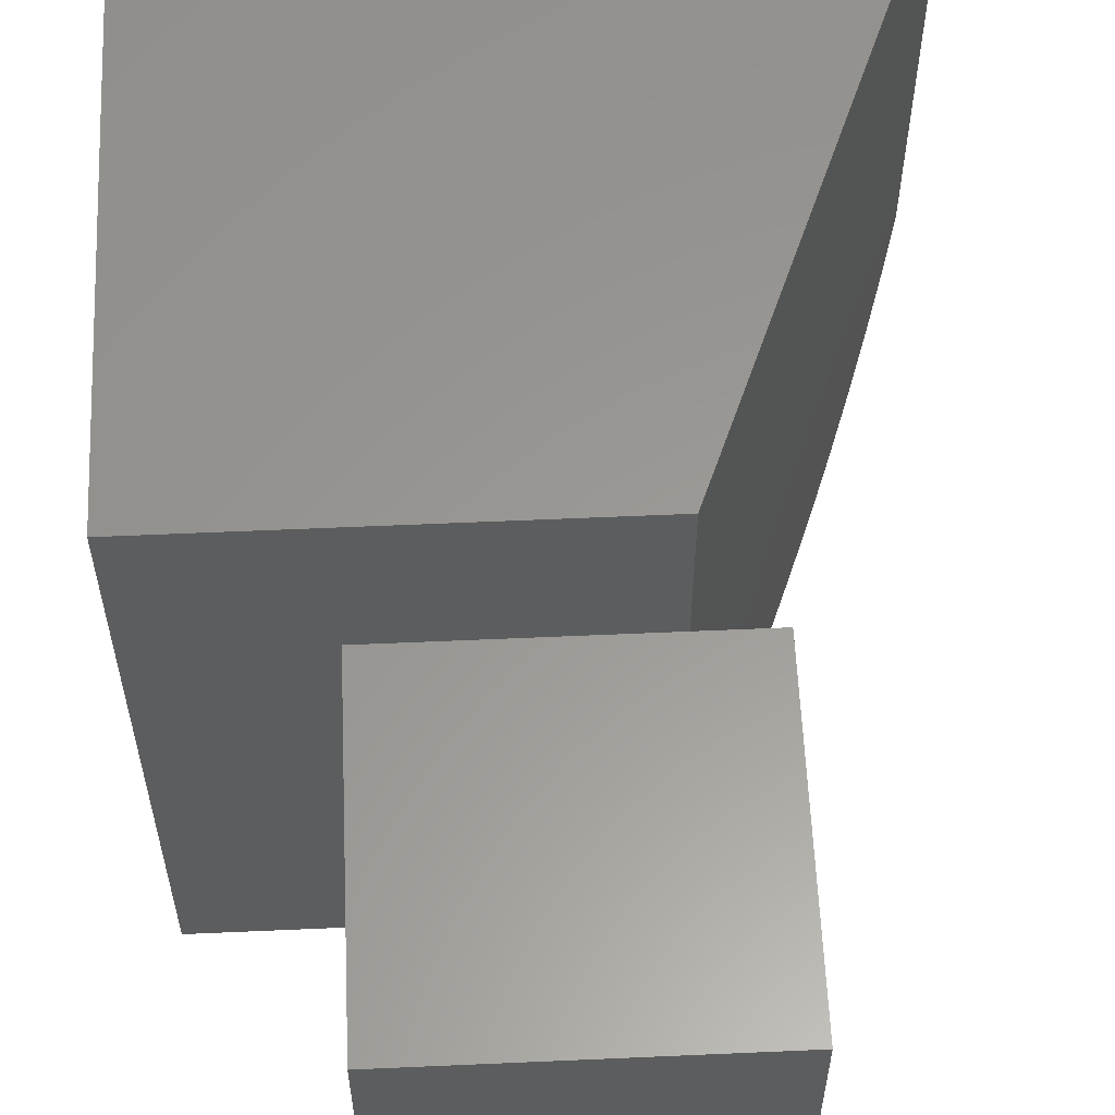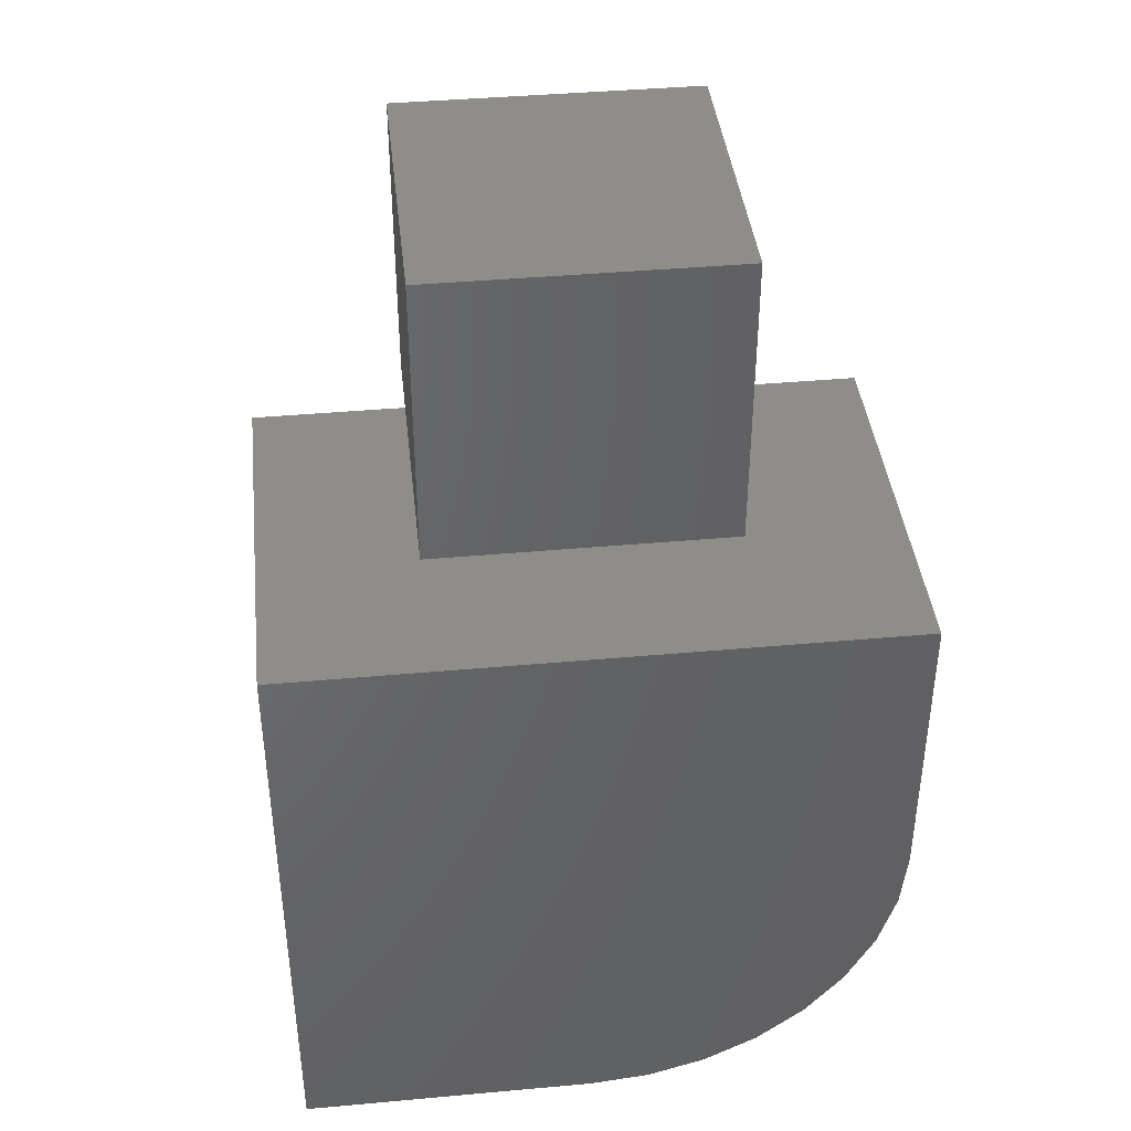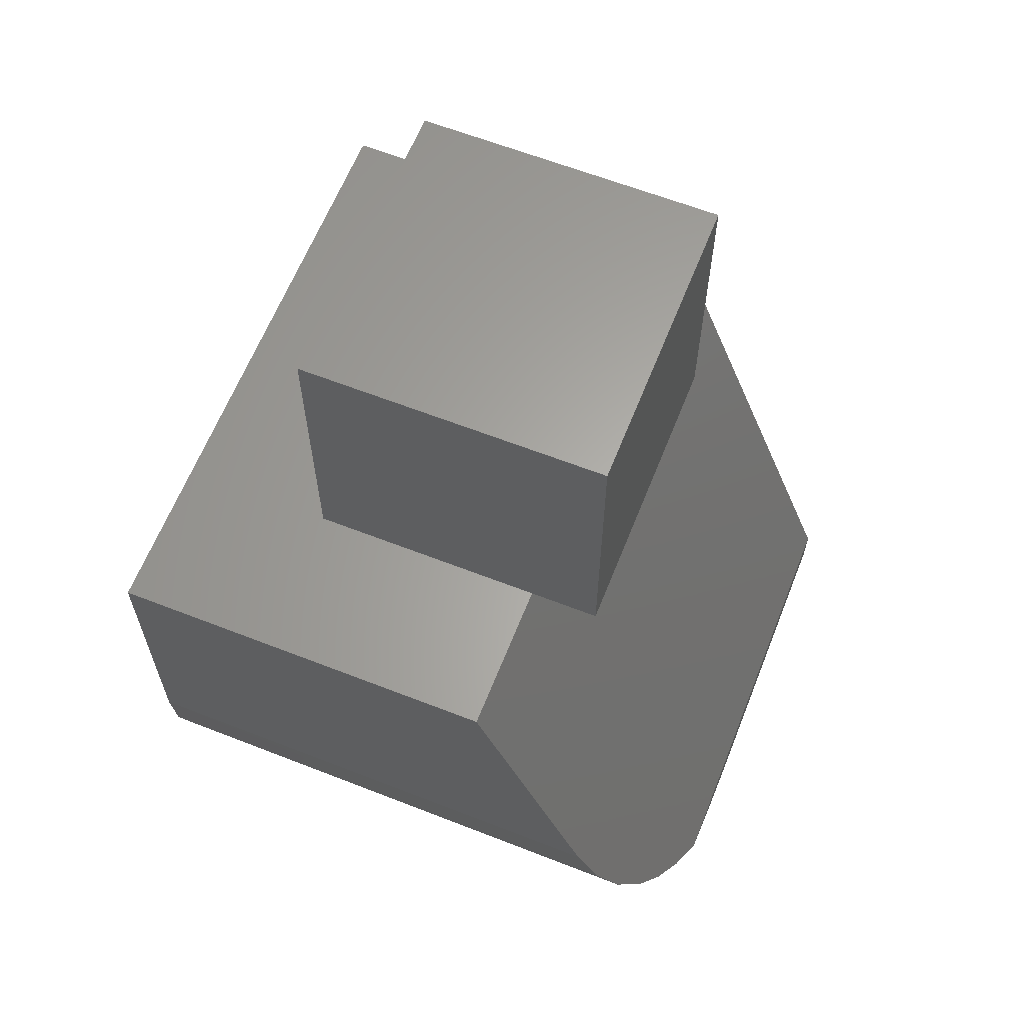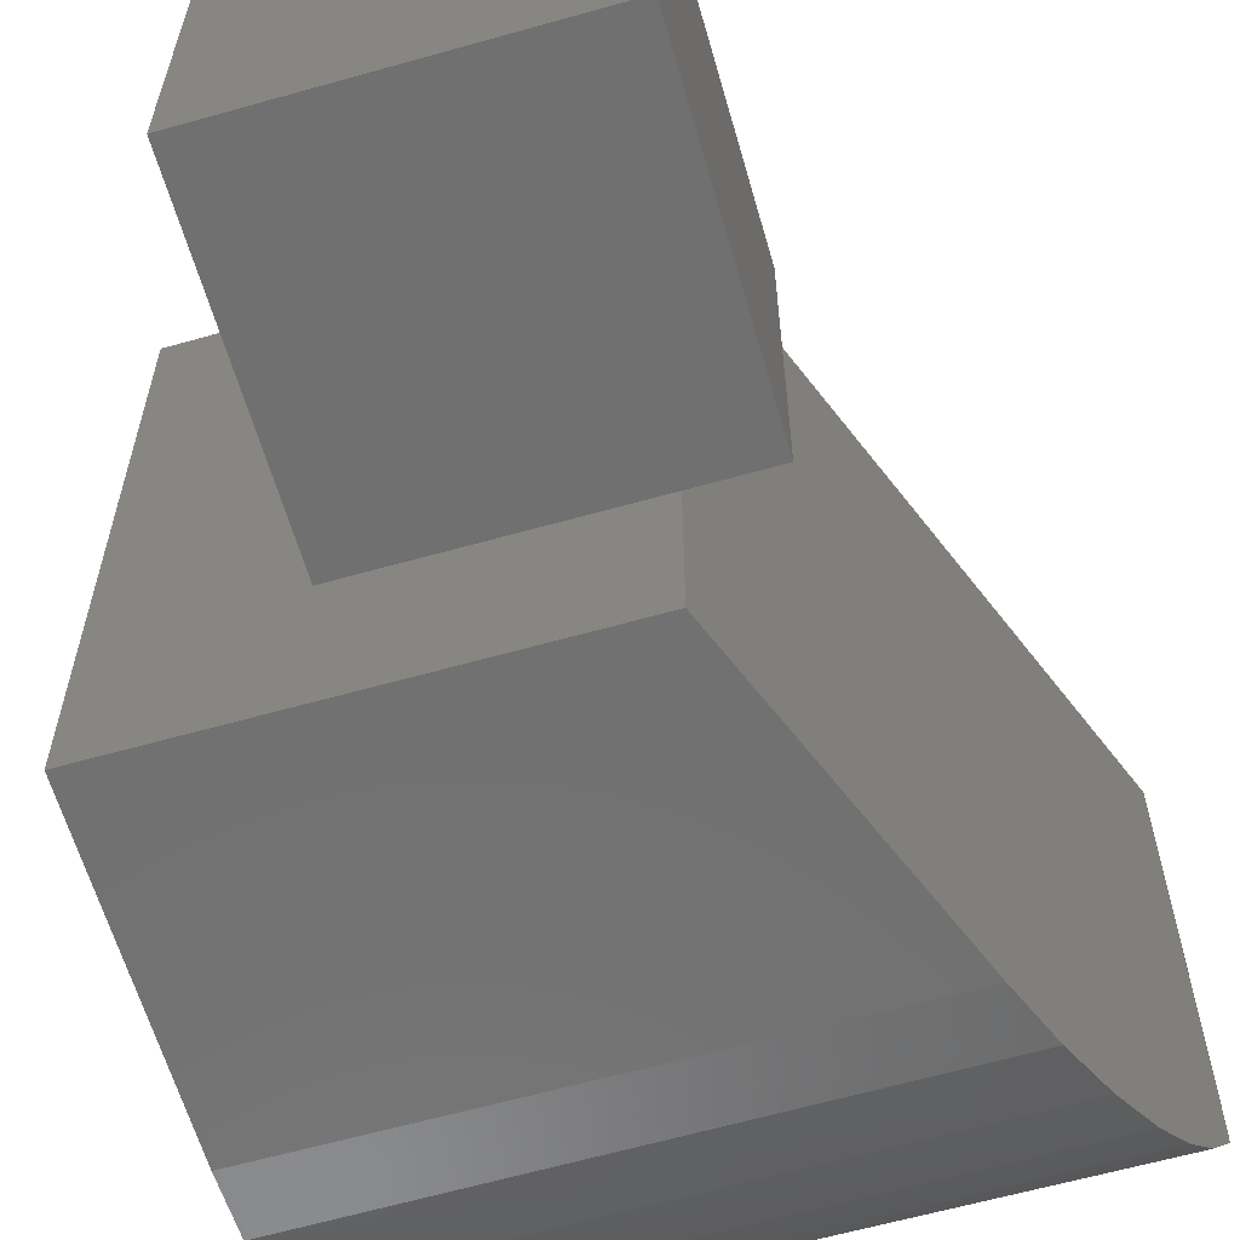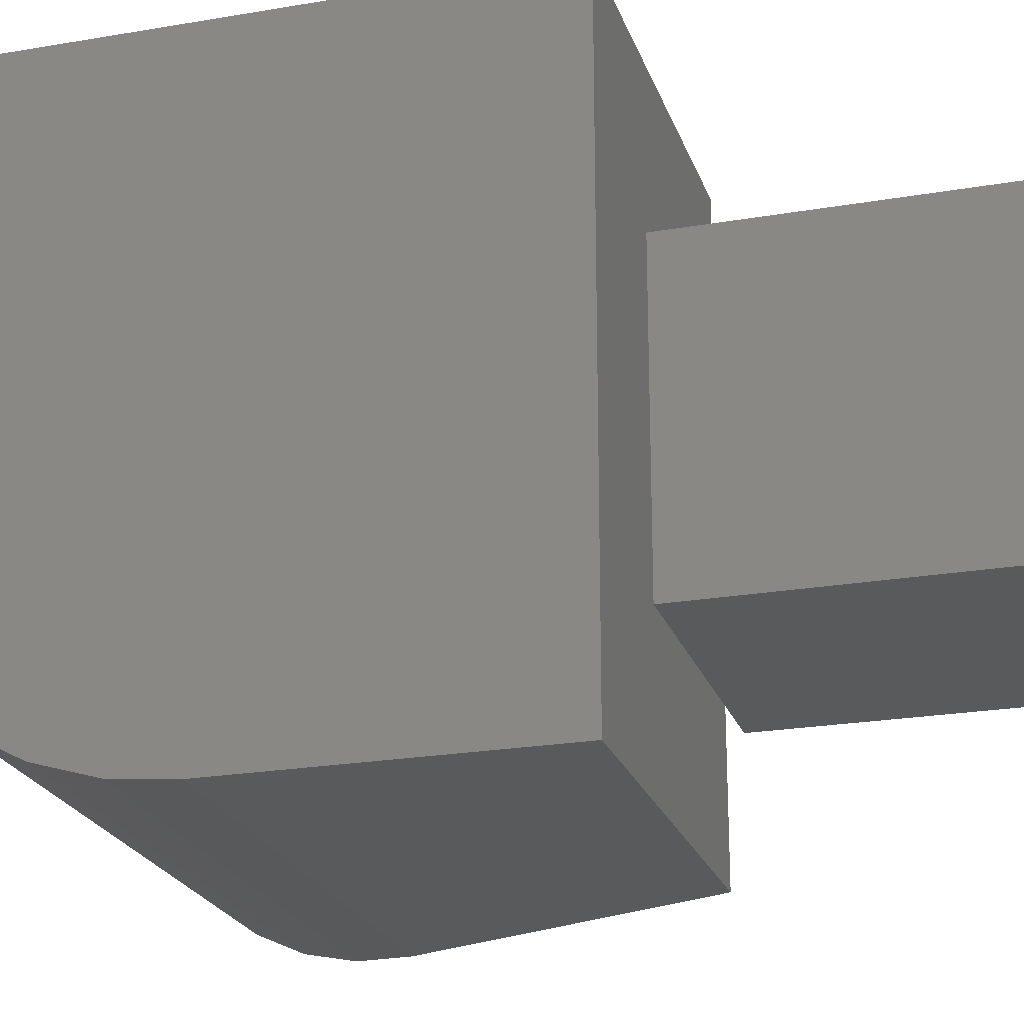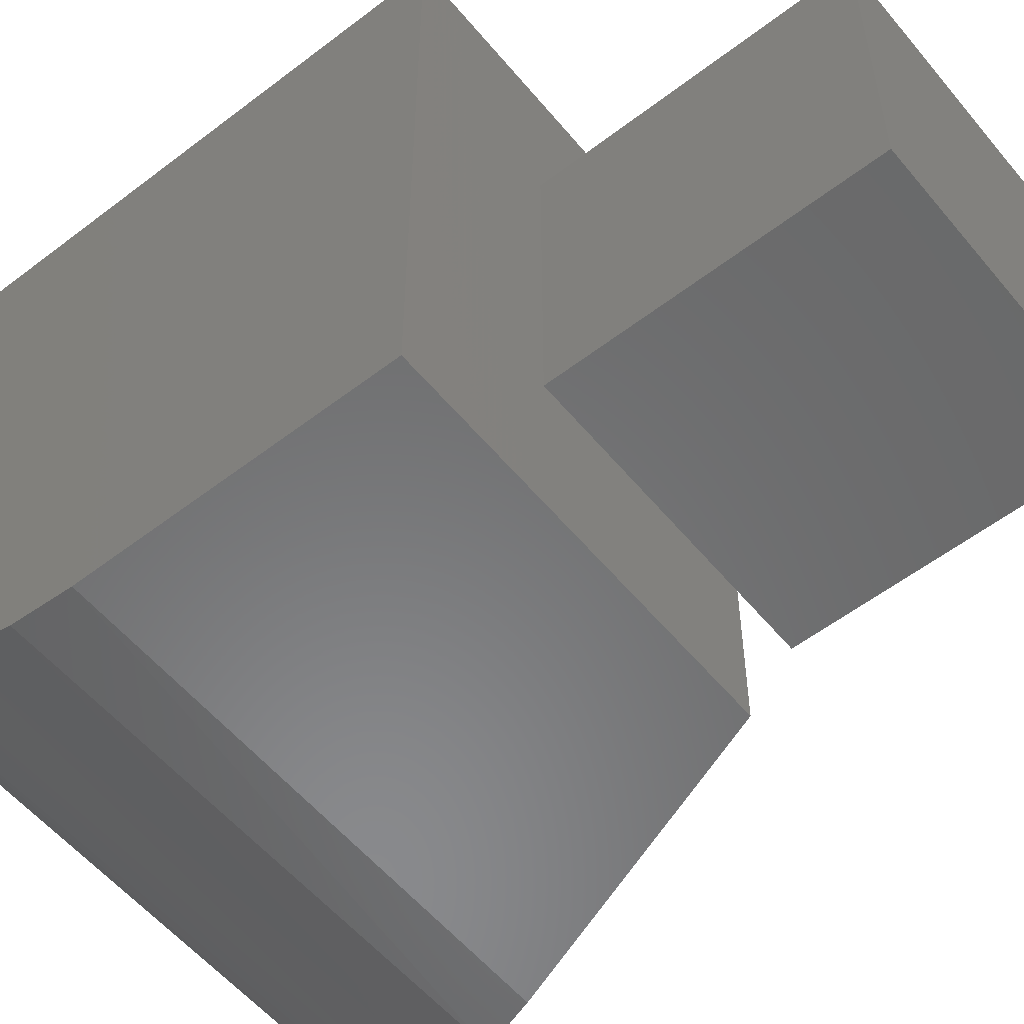
<metadata>
{"format":"stl","ext":"stl","renderer":"f3d","projection":"perspective","resolution":1024,"background":"white","views":[{"elev":59.3,"azim":177.4,"up":"+Z"},{"elev":40.8,"azim":83.7,"up":"+Y"},{"elev":62.9,"azim":-158.4,"up":"+Y"},{"elev":-62.1,"azim":-164.0,"up":"+Z"},{"elev":-22.8,"azim":106.5,"up":"+Z"},{"elev":-55.7,"azim":128.9,"up":"+Z"}]}
</metadata>
<code>
# stl→obj: 36 verts, 68 faces
v -0.1875 0 -0.1875
v -0.1016 4.77e-18 -0.1875
v -0.1875 2.082e-17 0.1875
v -0.1016 2.559e-17 0.1875
v 0.375 8.327e-17 0.375
v -0.1016 5.681e-17 0.375
v 0.1875 4.163e-17 0.1875
v 0.375 4.163e-17 -0.375
v 0.1875 2.082e-17 -0.1875
v -0.1016 1.518e-17 -0.375
v -0.375 -0.6953 0.375
v -0.246 -0.3672 -0.375
v -0.2737 -0.4377 -0.3685
v -0.3006 -0.5061 -0.3489
v -0.3258 -0.5702 -0.3167
v -0.3446 -0.6179 -0.2815
v -0.3611 -0.66 -0.2387
v -0.375 -0.6953 -0.1894
v -0.1875 0.375 0.1875
v 0.1875 0.375 0.1875
v 0.1875 0.375 -0.1875
v -0.1875 0.375 -0.1875
v 0.375 -0.4419 -0.3676
v 0.375 -0.5137 -0.3459
v 0.375 -0.5799 -0.3105
v 0.375 -0.6379 -0.2629
v 0.375 -0.6855 -0.2049
v -0.375 -0.7254 -0.1273
v 0.375 -0.7209 -0.1387
v 0.375 -0.7426 -0.06687
v 0.375 -0.3672 -0.375
v 0.375 -0.75 0.007812
v -0.375 -0.75 0.007812
v -0.375 -0.7438 -0.06086
v -0.375 -0.75 0.375
v 0.375 -0.75 0.375
f 1 2 3
f 3 2 4
f 5 4 6
f 4 5 7
f 7 5 8
f 7 8 9
f 9 8 10
f 9 10 2
f 4 11 6
f 2 10 12
f 2 12 13
f 2 13 14
f 2 14 15
f 2 15 16
f 2 16 17
f 2 17 18
f 2 18 11
f 2 11 4
f 3 4 19
f 19 4 7
f 19 7 20
f 9 21 7
f 7 21 20
f 9 2 21
f 21 2 1
f 21 1 22
f 22 19 21
f 21 19 20
f 3 19 1
f 1 19 22
f 23 24 14
f 15 14 24
f 24 25 15
f 16 15 25
f 25 26 16
f 17 16 26
f 26 27 17
f 28 29 30
f 18 17 27
f 18 27 29
f 18 29 28
f 12 31 13
f 13 31 23
f 13 23 14
f 32 33 30
f 30 33 34
f 30 34 28
f 11 18 28
f 11 28 34
f 11 34 33
f 11 33 35
f 10 8 12
f 12 8 31
f 35 36 11
f 11 36 5
f 11 5 6
f 33 32 35
f 35 32 36
f 36 32 30
f 36 30 29
f 36 29 27
f 36 27 26
f 36 26 25
f 36 25 24
f 36 24 23
f 36 23 31
f 36 31 8
f 36 8 5

</code>
